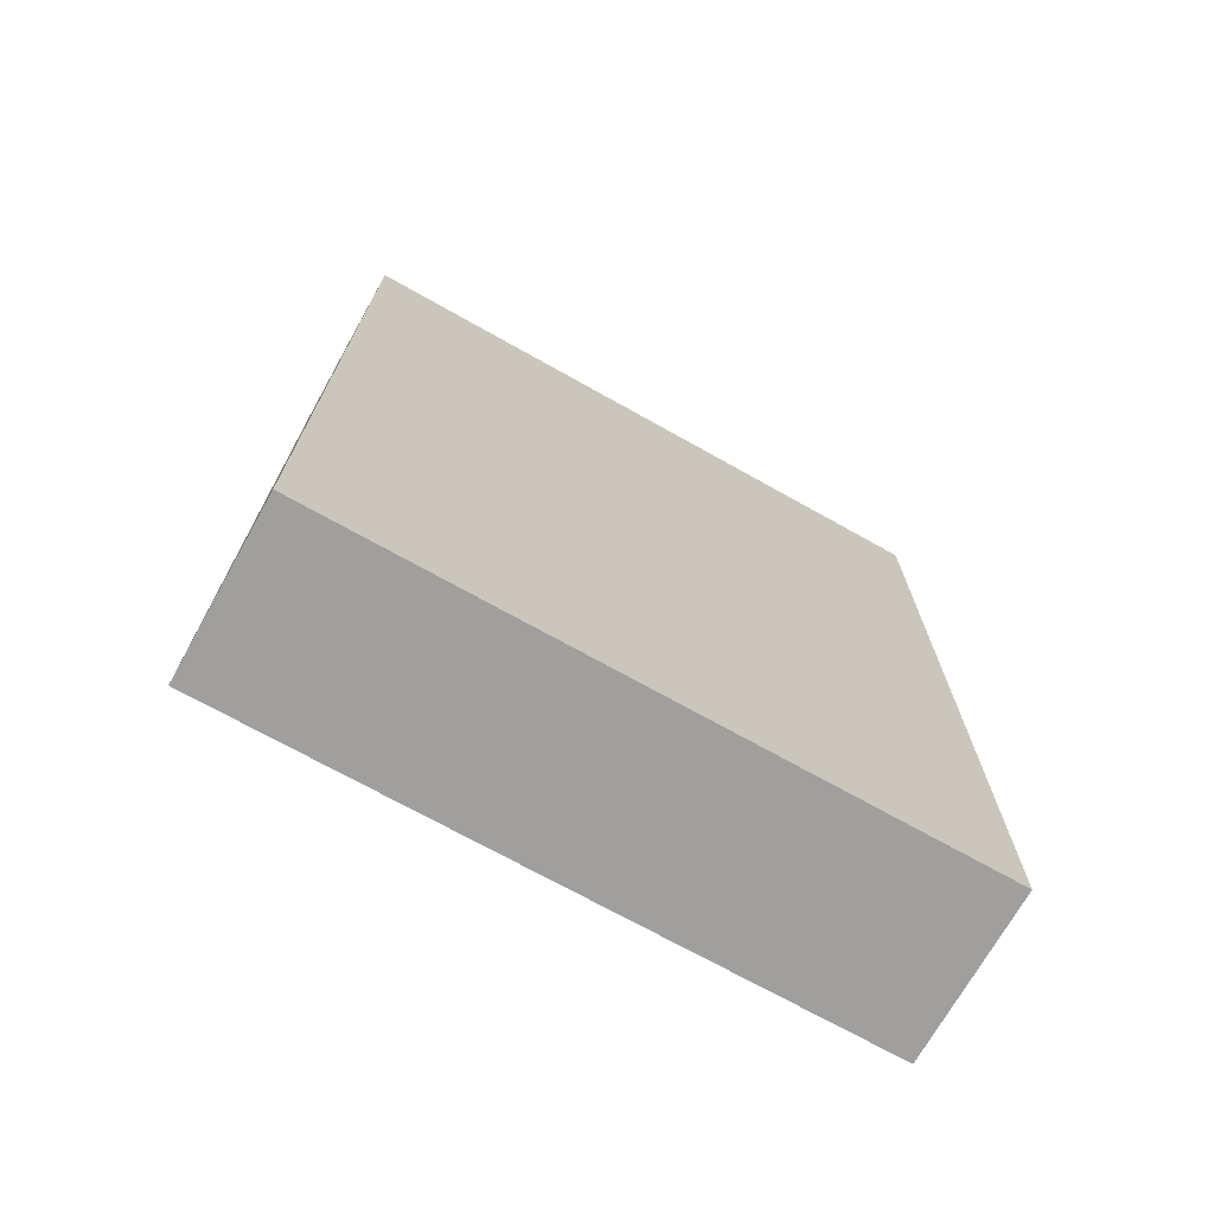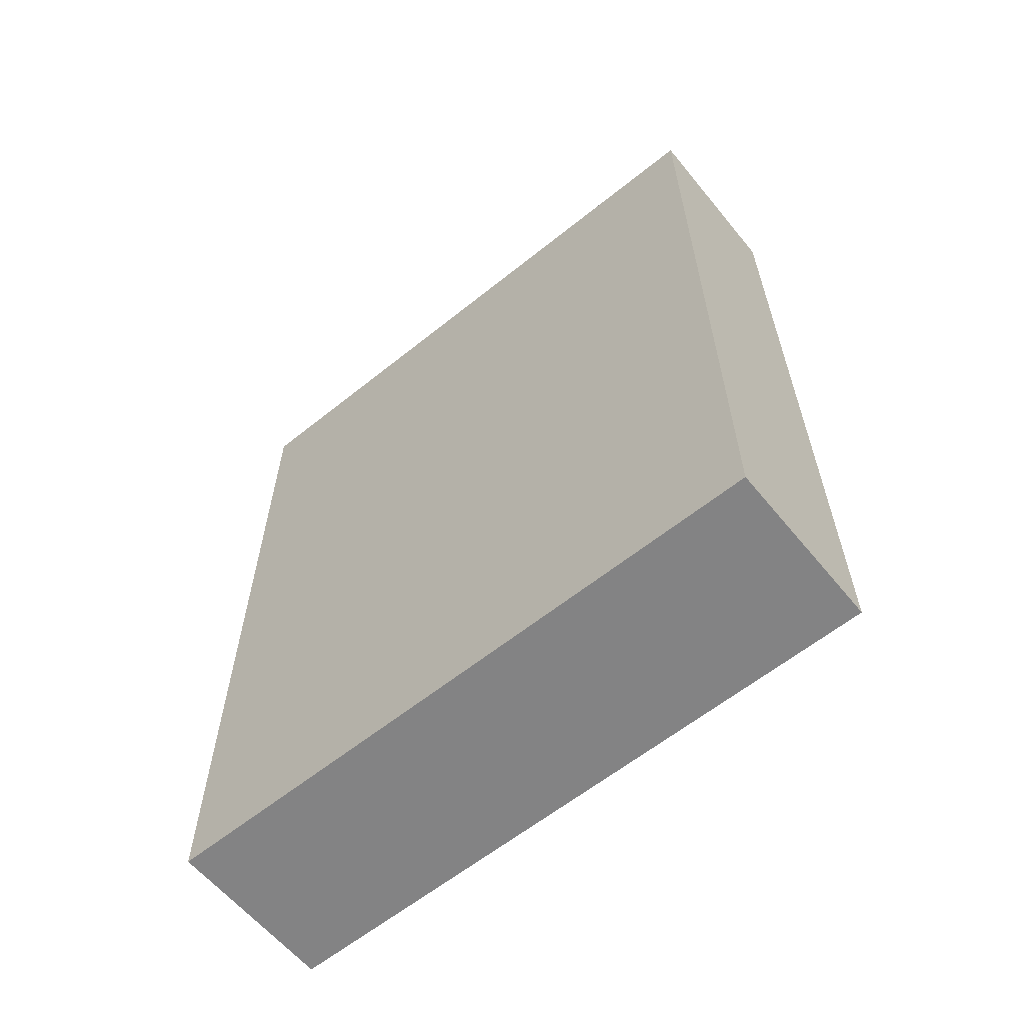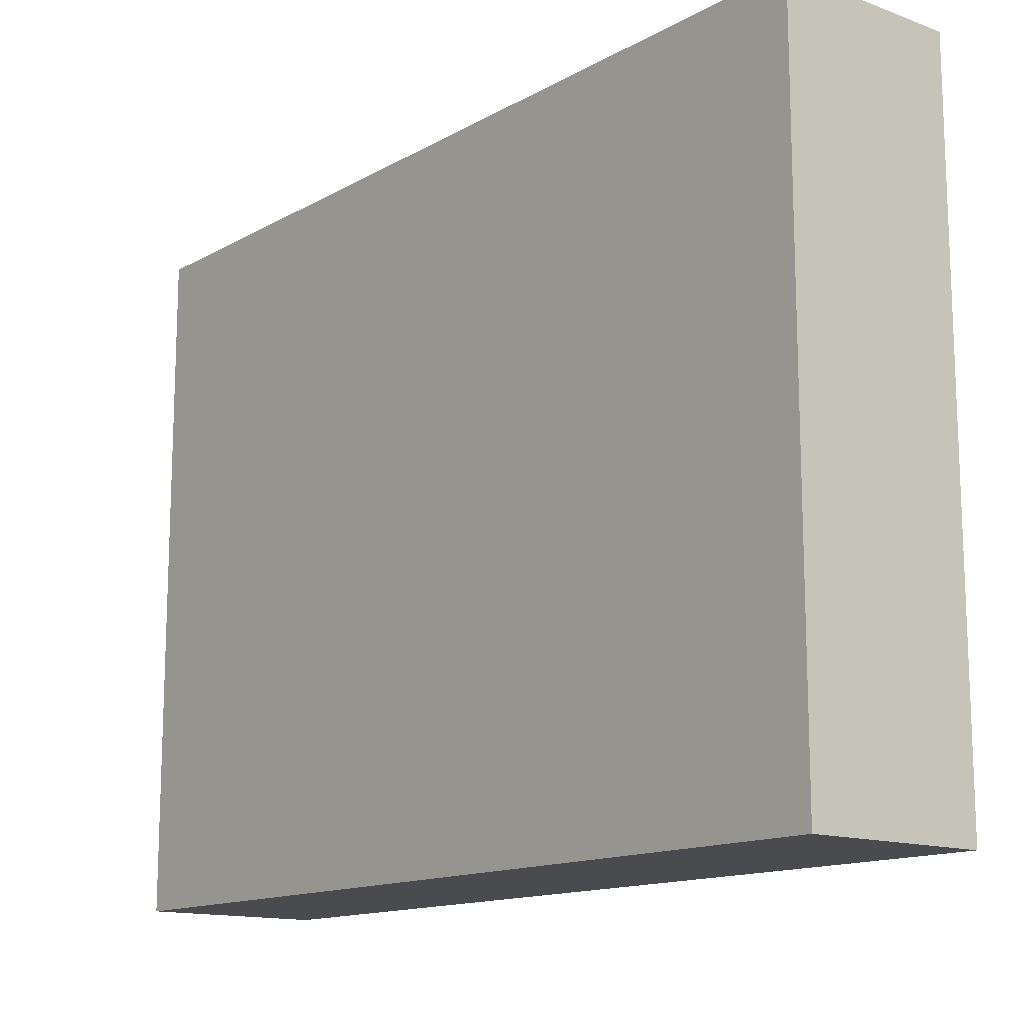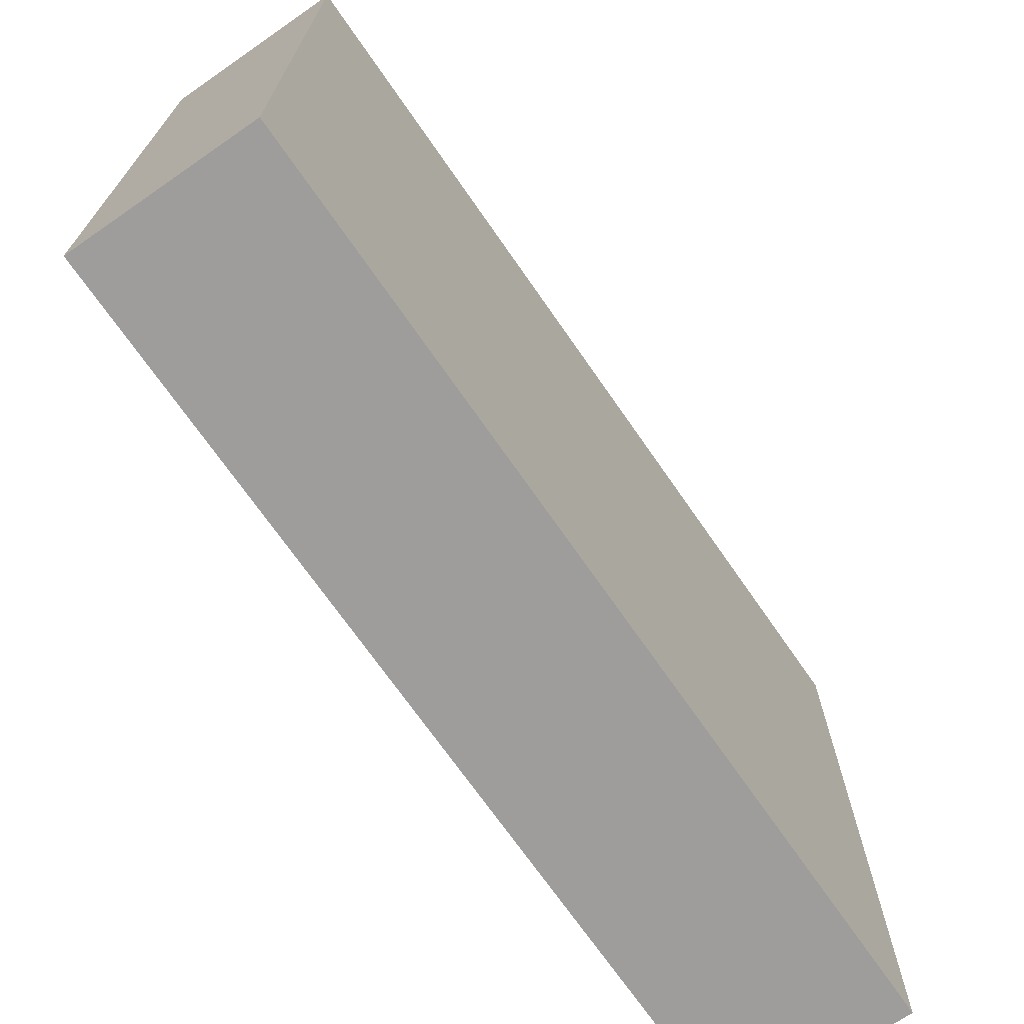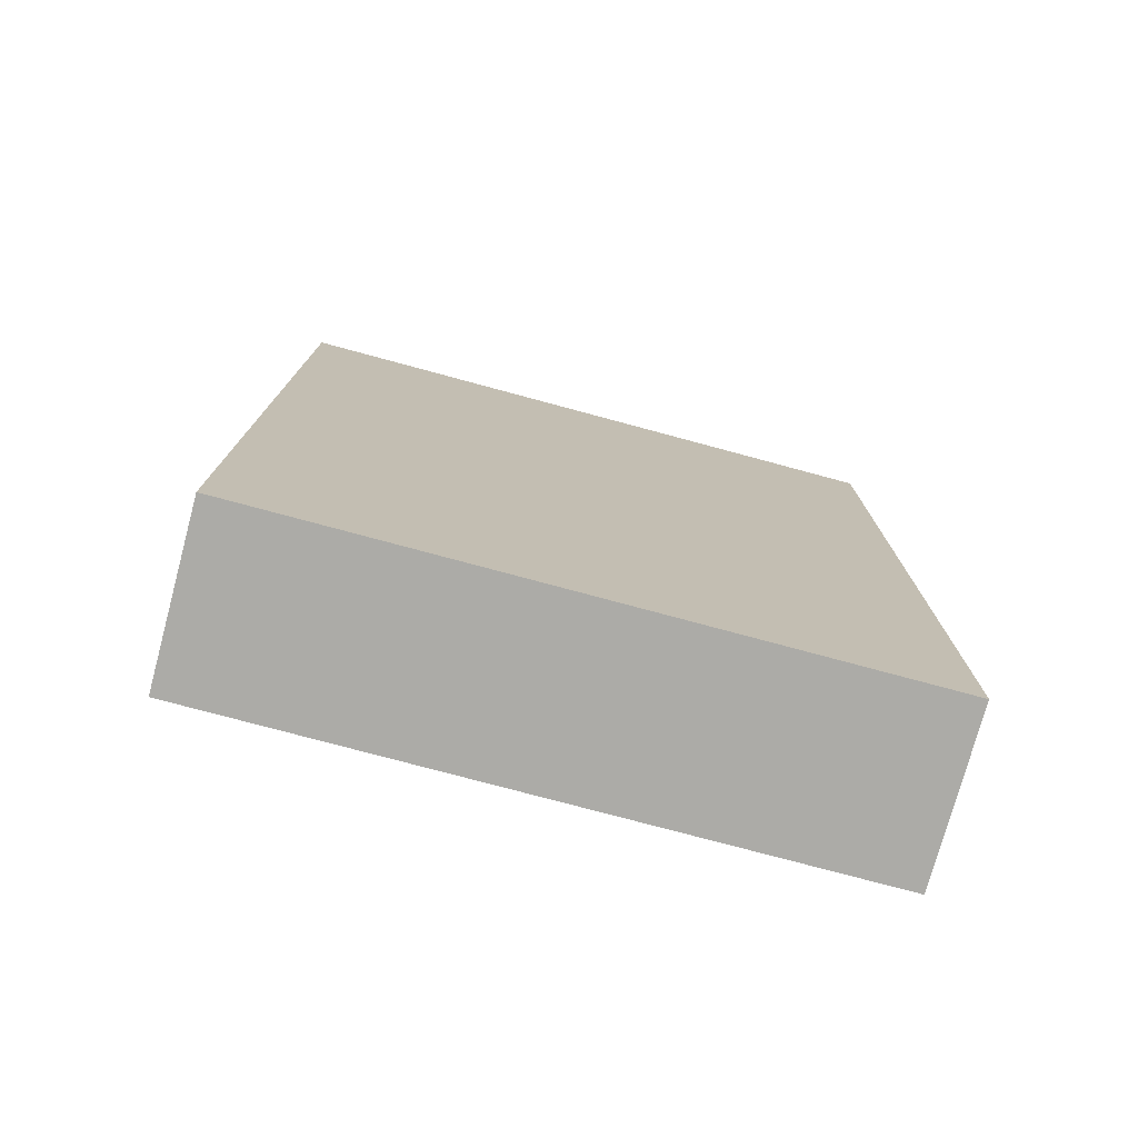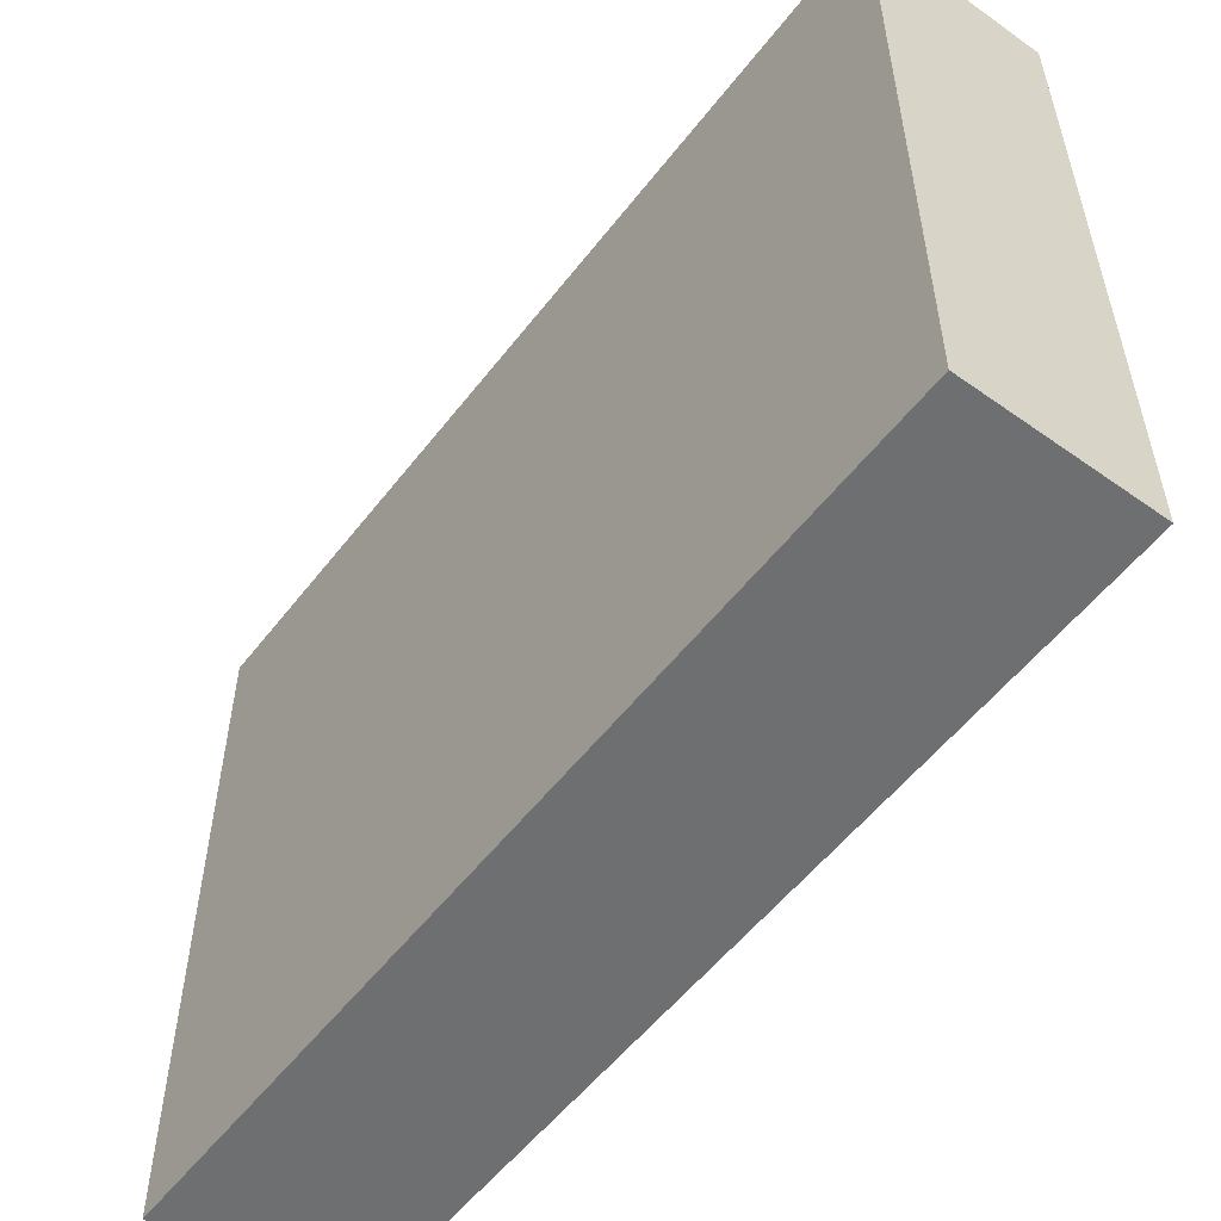
<metadata>
{"format":"obj","ext":"obj","renderer":"f3d","projection":"perspective","resolution":1024,"background":"white","views":[{"elev":-71.5,"azim":60.7,"up":"+Z"},{"elev":-61.1,"azim":-50.7,"up":"+Z"},{"elev":-13.9,"azim":-39.2,"up":"+Y"},{"elev":-70.6,"azim":-145.3,"up":"+Y"},{"elev":-76.2,"azim":-105.1,"up":"+Z"},{"elev":-54.5,"azim":-36.9,"up":"+Y"}]}
</metadata>
<code>
o bookshelf.018_Cube.135
v -0 -0 -0.275
v -0 0.4125 -0.275
v 0.11 0.4125 -0.275
v 0.11 0.1375 -0.275
v 0.11 -0 -0.275
v -0 0.1375 -0.275
f 6 2 3 4
f 1 6 4 5
o bookshelf.017_Cube.134
v 0.11 0.3987 -0.2612
v 0.11 0.1512 -0.2612
v 0.11 0.3987 -0.1375
v 0.11 0.1512 -0.1375
v 0.11 0.4125 -0.1375
v 0.11 0.4125 0
v 0.11 0.4125 -0.275
v 0.11 0.3987 -0.01375
v 0.11 0.1512 -0.01375
v 0.11 0.1375 -0.275
v 0.11 0.1375 0
v 0.11 0.1375 -0.1375
f 14 9 11 12
f 7 8 16 13
f 15 14 12 17
f 10 15 17 18
f 9 7 13 11
f 8 10 18 16
o bookshelf.016_Cube.133
v 0.11 0.1512 0.1375
v 0.11 0.3987 0.2612
v 0.11 0.1512 0.2612
v 0.11 0.3987 0.1375
f 19 22 20 21
o bookshelf.015_Cube.132
v -0 0.4125 0.275
v -0 -0 0.275
v 0.11 -0 0.275
v -0 0.1375 0.275
v 0.11 0.4125 0.275
v 0.11 0.1375 0.275
f 28 27 23 26
f 25 28 26 24
o bookshelf.014_Cube.131
v -0 -0 0
v 0.11 -0 0
v -0 -0 0.1375
v 0.11 -0 0.1375
v -0 -0 0.275
v 0.11 -0 0.275
f 31 32 34 33
f 29 30 32 31
o bookshelf.013_Cube.130
v -0 0.4125 0.275
v 0.11 0.4125 0
v -0 0.4125 0
v -0 0.4125 0.1375
v 0.11 0.4125 0.1375
v 0.11 0.4125 0.275
f 39 38 35 40
f 36 37 38 39
o bookshelf.012_Cube.129
v -0 0.4125 -0.275
v -0 0.4125 -0.1375
v 0.11 0.4125 -0.1375
v 0.11 0.4125 0
v 0.11 0.4125 -0.275
v -0 0.4125 0
f 43 42 46 44
f 45 41 42 43
o bookshelf.011_Cube.128
v 0.11 -0 -0.1375
v -0 -0 -0.275
v -0 -0 0
v -0 -0 -0.1375
v 0.11 -0 0
v 0.11 -0 -0.275
f 50 47 51 49
f 48 52 47 50
o bookshelf.010_Cube.127
v 0.11 0.3987 -0.1375
v 0.11 0.1512 -0.1375
v 0.11 0.3987 -0.01375
v 0.11 0.1512 -0.01375
f 54 53 55 56
o bookshelf.009_Cube.126
v -0 0.4125 0.275
v -0 0.1375 0
v -0 0.1375 0.1375
v -0 -0 0
v -0 0.4125 0
v -0 0.4125 0.1375
v -0 -0 0.1375
v -0 -0 0.275
v -0 0.1375 0.275
f 59 62 61 58
f 63 59 58 60
f 64 65 59 63
f 65 57 62 59
o bookshelf.008_Cube.125
v 0.11 -0 -0.1375
v 0.11 -0 0
v 0.11 0.1375 0
v 0.11 0.1375 -0.1375
f 66 69 68 67
o bookshelf.007_Cube.124
v 0.11 0.1375 0.1375
v 0.11 -0 0.1375
v 0.11 -0 0.275
v 0.11 0.1375 0.275
f 71 70 73 72
o bookshelf.006_Cube.123
v -0 -0 -0.275
v -0 0.1375 -0.1375
v -0 0.1375 0
v -0 -0 0
v -0 -0 -0.1375
v -0 0.4125 -0.275
v -0 0.4125 -0.1375
v -0 0.4125 0
v -0 0.1375 -0.275
f 75 80 79 82
f 78 75 82 74
f 77 76 75 78
f 76 81 80 75
o bookshelf.005_Cube.122
v 0.11 0.1375 0.1375
v 0.11 -0 0
v 0.11 -0 0.1375
v 0.11 0.1375 0
f 84 86 83 85
o bookshelf.004_Cube.121
v 0.11 0.1512 0.01375
v 0.11 0.3987 0.01375
v 0.11 0.1512 0.1375
v 0.11 0.3987 0.1375
f 87 88 90 89
o bookshelf.003_Cube.120
v 0.11 -0 -0.1375
v 0.11 0.1375 -0.275
v 0.11 0.1375 -0.1375
v 0.11 -0 -0.275
f 94 92 93 91
o bookshelf.002_Cube.119
v 0.11 0.3987 -0.2612
v 0.11 0.1512 -0.2612
v 0.11 0.3987 -0.1375
v 0.11 0.1512 -0.1375
f 96 95 97 98
o bookshelf.001_Cube.118
v 0.11 0.1512 0.01375
v 0.11 0.1375 0.1375
v 0.11 0.3987 0.01375
v 0.11 0.1512 0.1375
v 0.11 0.4125 0
v 0.11 0.4125 0.1375
v 0.11 0.4125 0.275
v 0.11 0.1375 0.275
v 0.11 0.3987 0.2612
v 0.11 0.1512 0.2612
v 0.11 0.3987 0.1375
v 0.11 0.1375 0
f 107 109 104 105
f 108 107 105 106
f 101 99 110 103
f 102 108 106 100
f 109 101 103 104
f 99 102 100 110

</code>
